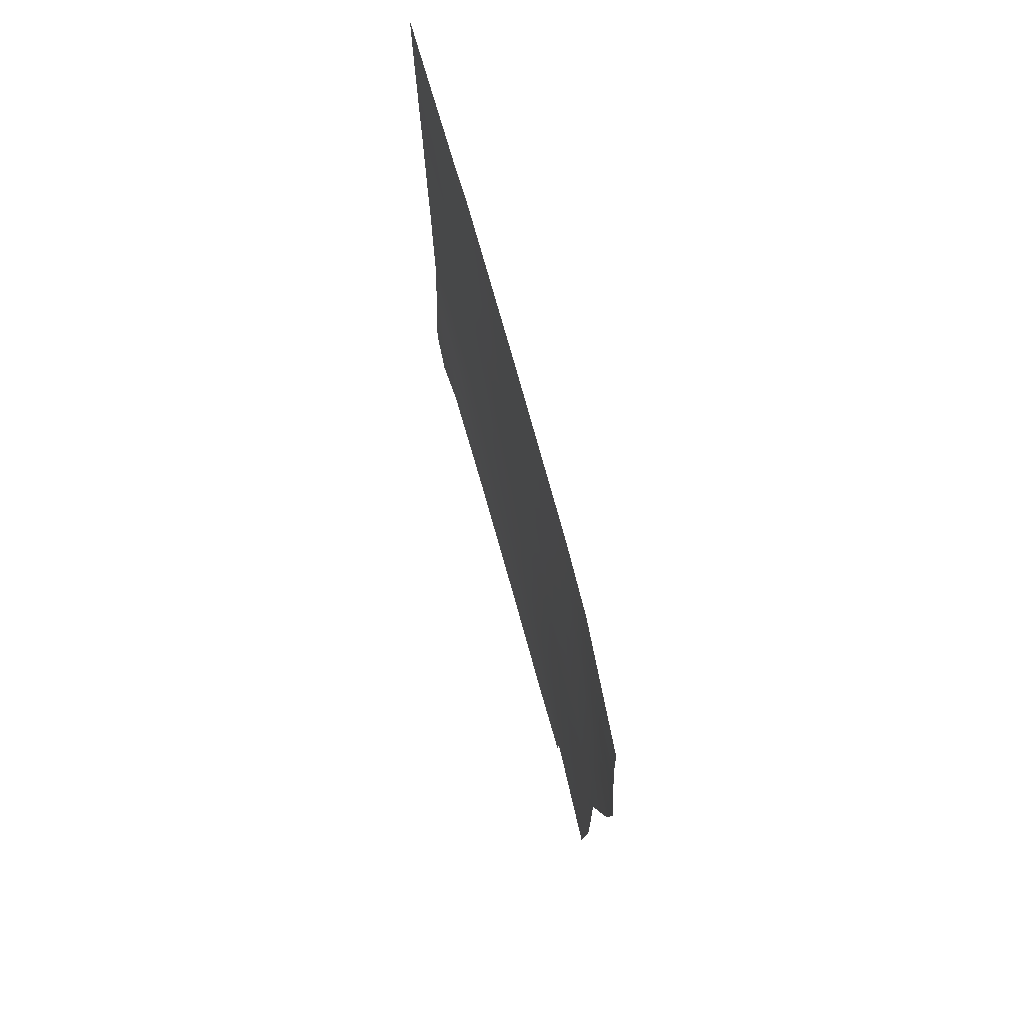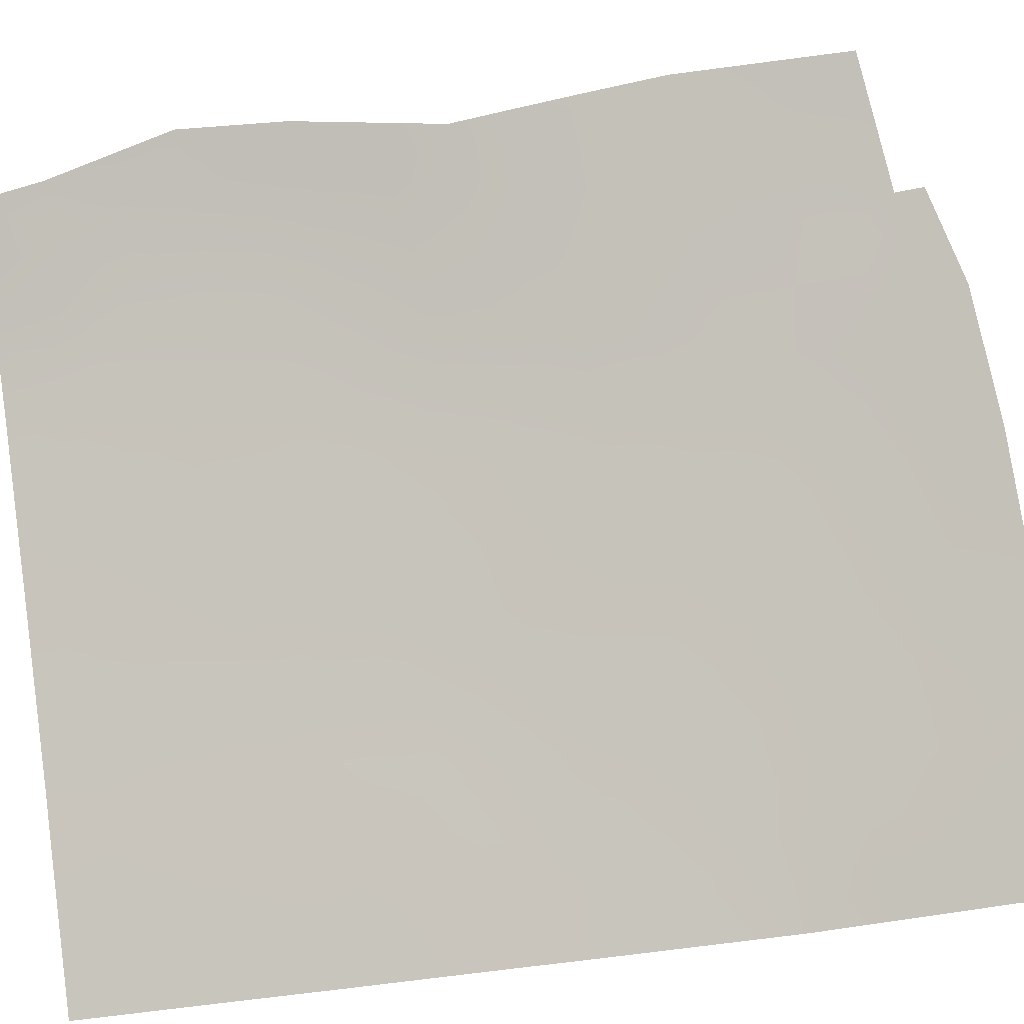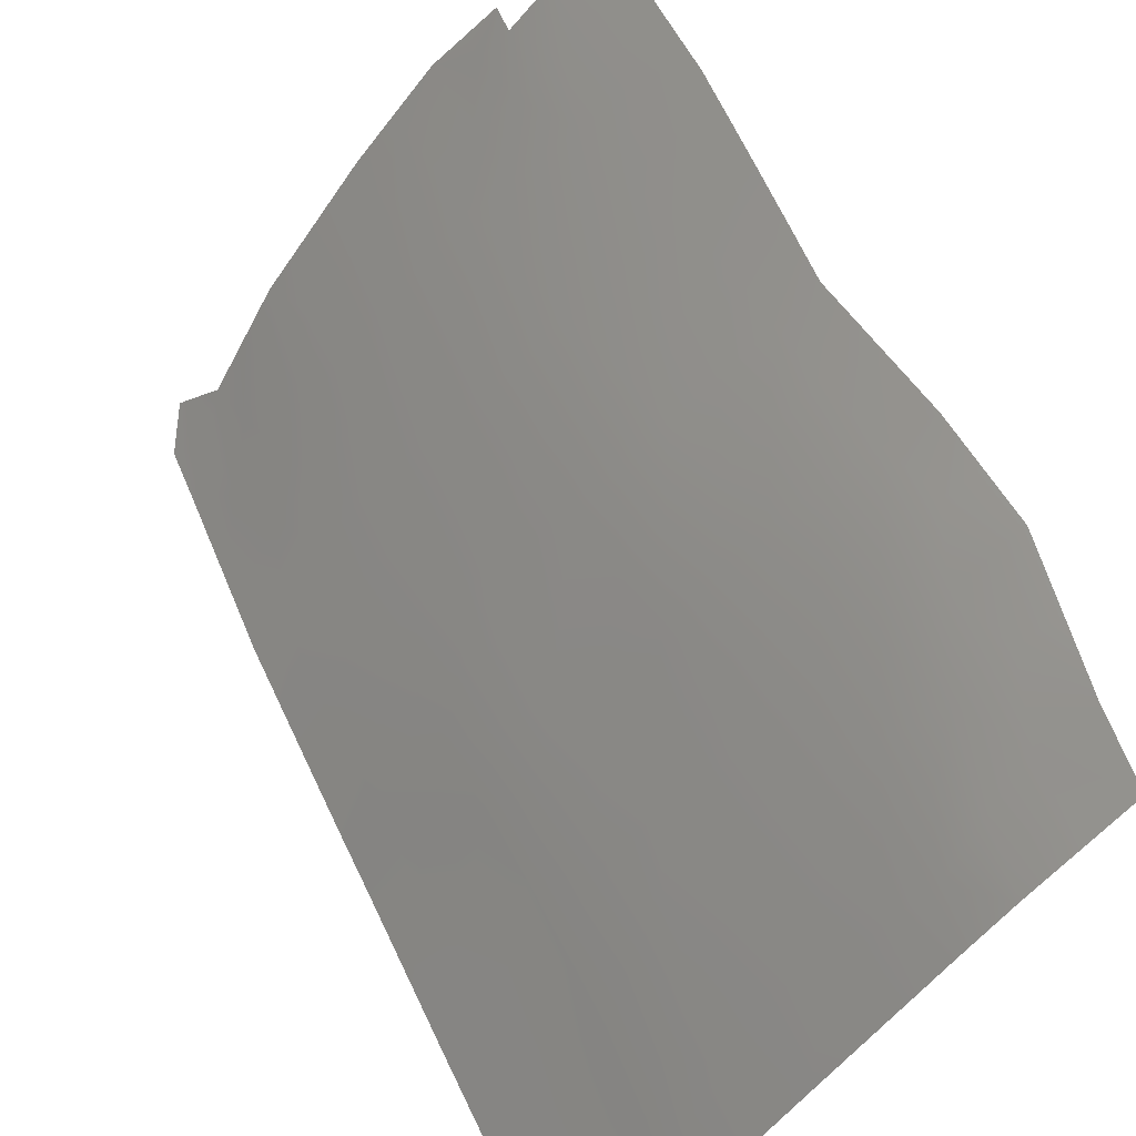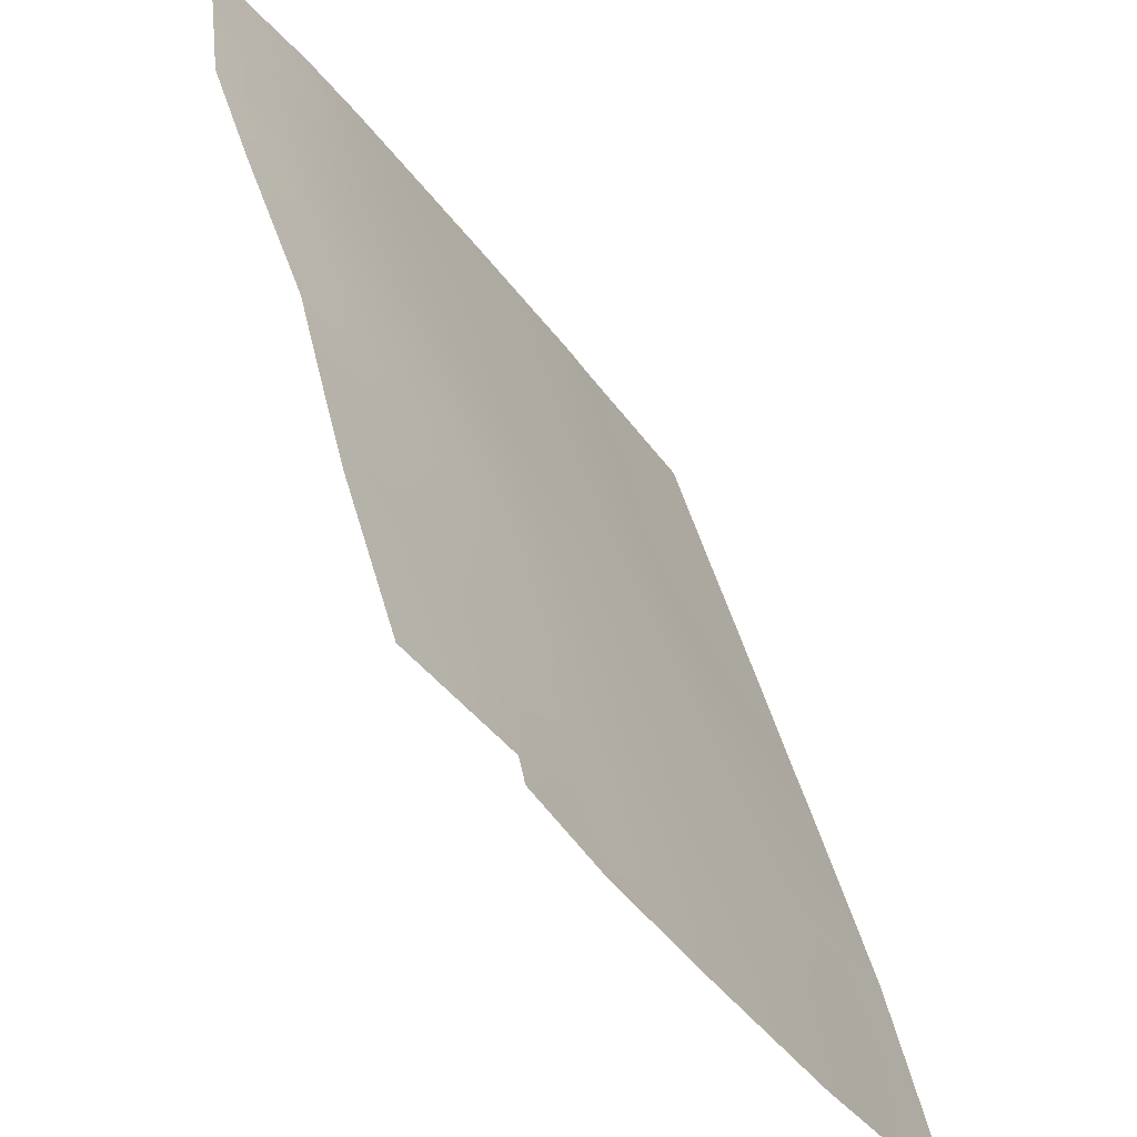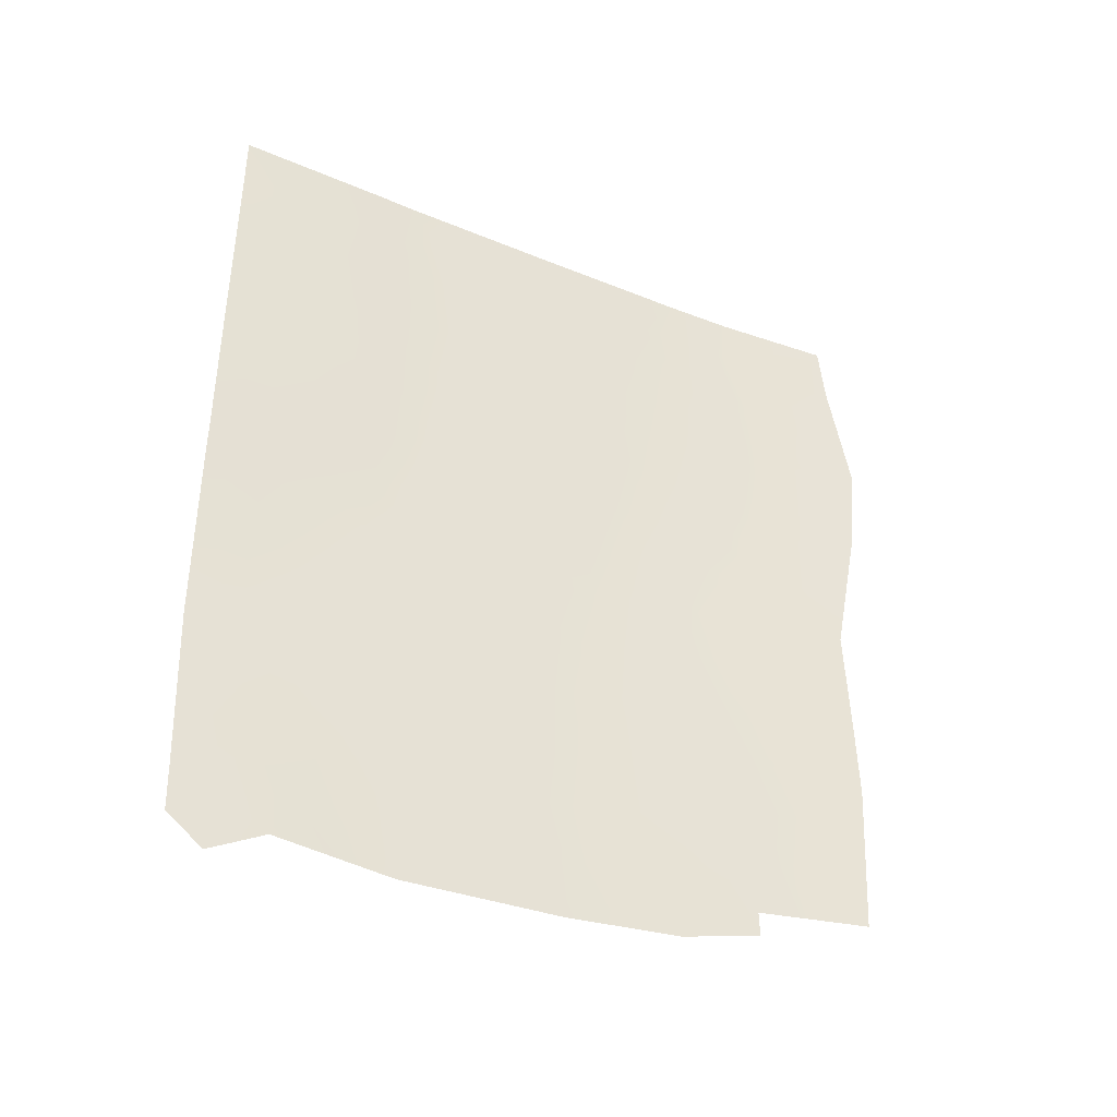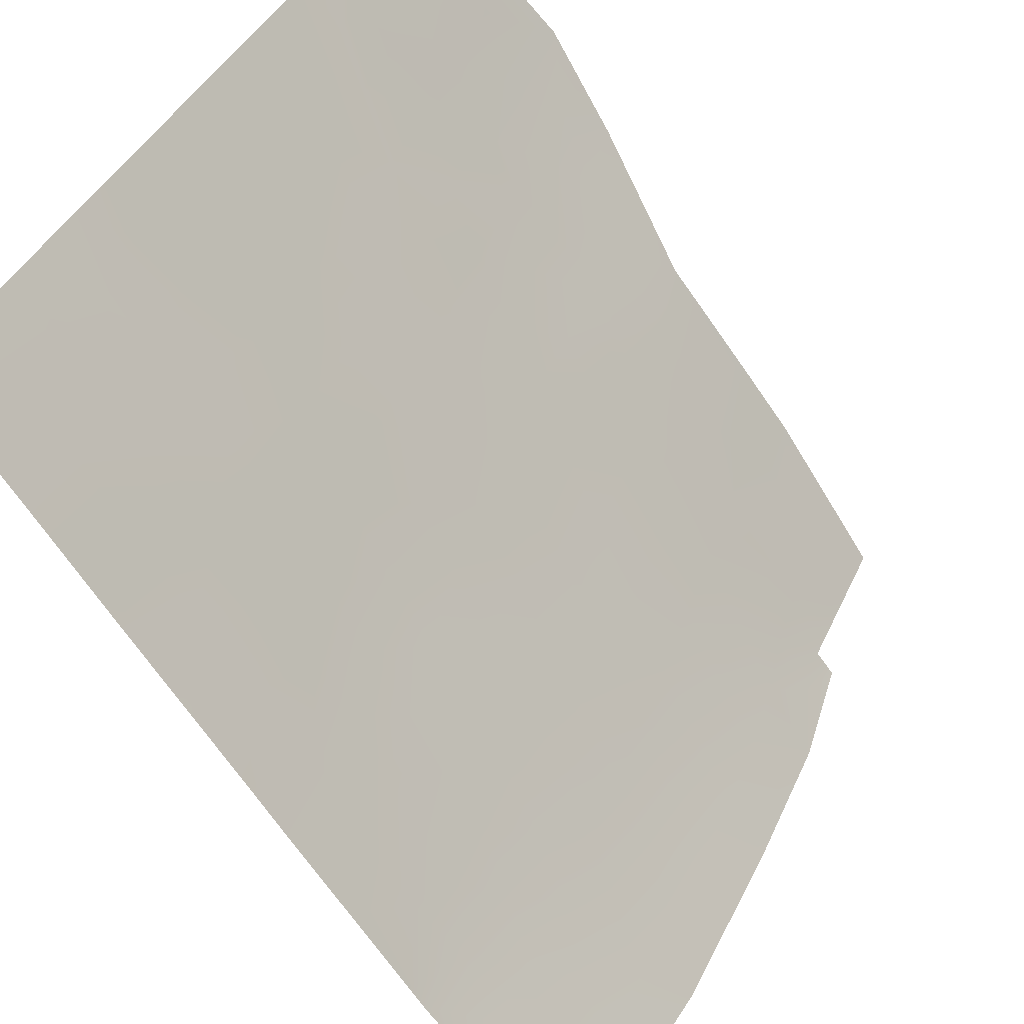
<metadata>
{"format":"obj","ext":"obj","renderer":"f3d","projection":"perspective","resolution":1024,"background":"white","views":[{"elev":74.9,"azim":132.0,"up":"+Z"},{"elev":-38.7,"azim":103.8,"up":"+Y"},{"elev":61.2,"azim":-24.9,"up":"+Y"},{"elev":42.6,"azim":166.9,"up":"+Y"},{"elev":-39.2,"azim":30.2,"up":"+Z"},{"elev":-64.3,"azim":32.8,"up":"+Y"}]}
</metadata>
<code>
v -72.27 35.22 42.6
v -71.71 36 38.79
v -70.57 37.81 46.74
v -68.8 40.27 45.53
v -74.51 31.5 38.32
v -74.97 30.72 37.61
v -68.91 40.1 49.02
v -69.42 39.47 47.05
v -70.68 37.56 39.21
v -70.84 37.23 37.04
v -71.15 36.93 43
v -74.94 30.72 36.88
v -72.15 35.36 50
v -71.28 36.73 48.31
v -71.45 36.45 40.91
v -73.29 33.6 42.01
v -74.08 32.34 43.23
v -74.18 31.94 36.93
v -72.48 34.85 40.53
v -75.05 30.72 48.05
v -75.06 30.72 46.36
v -75.08 30.72 40.5
v -70.13 38.35 37.79
v -69.81 38.91 45.12
v -69.03 39.91 43.39
v -72.75 34.37 38.57
v -73.47 33.27 50
v -72.94 34.16 46.27
v -75.08 30.72 40.19
v -68.97 40.01 40.42
v -73.18 33.81 43.98
v -74.1 32.28 45.14
v -70.88 37.35 44.88
v -68.97 40.03 50
v -75.07 30.72 43.1
v -73.21 33.52 36.78
v -71.86 35.65 36.87
v -75.07 30.72 43.86
v -68.7 40.4 47.11
v -70.72 37.59 50
v -70.1 38.51 50
v -73.76 32.79 50
v -70.11 38.34 37.4
v -75.04 30.72 49.85
v -74.93 30.89 50
v -75.04 30.72 50
v -74.63 31.18 36.44
v -69.04 39.9 38
v -71.67 36.14 46.49
v -72.24 35.24 47.92
v -72.02 35.59 44.59
v -73.46 33.3 40.16
v -73.14 33.82 48.47
v -74.05 32.33 47.24
v -68.99 39.97 41.59
v -70.03 38.53 43.21
v -74.22 32.1 41.52
v -70.33 38.09 41.27
v -71.97 35.64 40.73
v -71.85 35.85 41.79
v -72.37 35.04 41.56
v -69.47 39.35 48.89
v -69.82 38.91 47.93
v -69.22 39.72 47.98
v -70 38.63 49.1
v -70.53 37.87 49.29
v -70.74 37.52 42.12
v -70.16 38.34 42.26
v -70.59 37.74 43.1
v -74.53 31.54 48.61
v -74.55 31.53 47.67
v -74.07 32.3 48.25
v -74.57 31.52 40.11
v -69.42 39.42 44.28
v -69.93 38.71 44.15
v -69.5 39.27 43.35
v -73.11 33.84 39.39
v -72.6 34.63 39.53
v -72.97 34.08 40.34
v -72.69 34.52 49.13
v -72.65 34.59 48.16
v -72.2 35.29 48.78
v -74.71 31.25 39.29
v -74.23 32.02 39.2
v -75.02 30.72 38.9
v -69.39 39.41 40.7
v -69.39 39.41 39.75
v -69.54 39.27 50
v -75.08 30.72 41.8
v -74.65 31.42 41.12
v -74.63 31.44 42.23
v -73.7 32.73 36.85
v -74.07 32.18 37.66
v -68.92 40.09 44.46
v -69.29 39.61 45.29
v -72.22 35.2 38.67
v -72.35 34.95 37.72
v -71.8 35.81 37.81
v -74.25 32.04 40.71
v -72.15 35.4 43.6
v -72.61 34.69 44.33
v -72.71 34.53 43.31
v -75.06 30.72 45.11
v -74.59 31.49 44.54
v -74.58 31.5 45.7
v -72.79 34.39 42.31
v -72.87 34.25 41.31
v -73.24 33.7 42.98
v -69.12 39.86 46.24
v -69.66 39.14 46.09
v -68.75 40.33 46.32
v -71.43 36.47 50
v -71.66 36.13 49.09
v -71.06 37.07 49.19
v -71.3 36.69 41.98
v -71.71 36.07 42.83
v -73.36 33.48 41.08
v -68.8 40.25 48.07
v -73.68 33 43.59
v -73.71 32.93 42.66
v -70.39 38.09 47.71
v -70.73 37.57 48.47
v -70.93 37.27 47.53
v -72.53 34.59 36.82
v -72.95 33.99 37.67
v -74.56 31.56 43.36
v -74.12 32.26 44.09
v -73.3 33.48 38.5
v -72.1 35.42 39.67
v -72.26 35.22 46.36
v -72 35.62 47.25
v -72.54 34.78 47.21
v -71.11 36.99 46.61
v -71.47 36.44 47.39
v -71.59 36.21 39.84
v -71.2 36.78 38.97
v -71.06 37.01 40.03
v -70.51 37.82 40.25
v -70.89 37.26 41.09
v -70.02 38.62 46.89
v -73.07 33.95 47.43
v -73.58 33.11 47.85
v -73.54 33.18 46.77
v -74.55 31.51 49.41
v -74.35 31.84 50
v -70.36 38.02 38.49
v -70.8 37.34 38.18
v -70.46 37.84 37.64
v -70.47 37.79 37.22
v -75.04 30.72 48.95
v -74.87 30.99 49.13
v -75.05 30.72 47.2
v -74.56 31.52 46.74
v -70.19 38.37 45.93
v -69.86 38.75 38.73
v -69.39 39.41 38.79
v -69 39.95 39.21
v -69.58 39.12 37.89
v -71.28 36.6 37.94
v -71.35 36.44 36.96
v -71.8 35.92 48.13
v -71.44 36.49 44.76
v -71.58 36.28 43.82
v -71.02 37.14 43.95
v -73.64 32.97 39.28
v -72.81 34.31 50
v -73.17 33.75 49.31
v -69.02 39.93 42.68
v -69.56 39.18 42.44
v -73.08 33.96 45.05
v -73.56 33.16 45.68
v -73.63 33.06 44.59
v -74.18 32.18 42.45
v -74.06 32.33 46.21
v -69.72 38.95 41.48
v -69.93 38.65 40.51
v -73.98 32.46 40.03
v -73.83 32.72 40.87
v -72.47 34.9 45.38
v -71.86 35.84 45.56
v -71.28 36.74 45.69
v -70.73 37.58 45.81
v -70.33 38.15 44.99
v -73.62 33.02 49.03
v -70.46 37.94 44.04
v -73.77 32.84 41.76
v -73.53 33.06 37.66
v -74.54 31.39 37.33
v -74.13 32.19 49.24
v -73.9 32.52 38.46
v -70.03 38.5 39.55
v -70.29 38.23 48.57
f 59 60 61
f 67 68 69
f 188 12 47
f 70 71 72
f 22 29 73
f 74 75 76
f 77 78 79
f 80 81 82
f 5 84 83
f 29 85 83
f 88 41 65
f 89 90 91
f 74 94 95
f 96 97 98
f 73 99 90
f 100 101 102
f 103 104 105
f 61 106 107
f 102 108 106
f 95 109 110
f 39 109 111
f 112 113 114
f 115 116 60
f 117 79 107
f 39 118 64
f 108 119 120
f 121 122 123
f 42 189 184
f 124 97 125
f 126 127 104
f 187 125 128
f 78 96 129
f 130 131 132
f 133 123 134
f 59 129 135
f 135 136 137
f 138 139 137
f 63 121 140
f 141 142 143
f 45 144 145
f 146 147 148
f 10 149 148
f 150 20 151
f 70 144 151
f 152 153 71
f 44 45 46
f 47 18 188
f 110 140 154
f 155 191 146
f 87 156 157
f 155 158 156
f 159 147 136
f 159 98 160
f 82 161 113
f 162 163 164
f 165 128 77
f 80 166 167
f 132 81 141
f 163 100 116
f 168 76 169
f 170 171 172
f 91 173 126
f 174 171 143
f 174 153 105
f 86 175 176
f 177 178 99
f 179 170 101
f 84 165 177
f 179 180 130
f 181 182 133
f 119 172 127
f 183 154 182
f 131 134 161
f 142 184 72
f 66 114 122
f 162 181 180
f 75 183 185
f 173 186 120
f 186 178 117
f 185 164 69
f 67 115 139
f 175 169 68
f 191 176 138
f 19 59 61
f 59 15 60
f 61 60 1
f 7 62 64
f 64 63 8
f 65 41 66
f 40 66 41
f 11 67 69
f 67 58 68
f 69 68 56
f 189 70 72
f 70 20 71
f 72 71 54
f 25 74 76
f 74 24 75
f 76 75 56
f 52 77 79
f 77 26 78
f 79 78 19
f 13 80 82
f 80 53 81
f 82 81 50
f 73 83 84
f 83 73 29
f 6 5 85
f 83 85 5
f 30 55 86
f 35 89 91
f 89 22 90
f 91 90 57
f 18 92 93
f 92 36 187
f 93 92 187
f 24 74 95
f 74 25 94
f 95 94 4
f 2 96 98
f 96 26 97
f 98 97 37
f 22 73 90
f 90 99 57
f 1 100 102
f 100 51 101
f 102 101 31
f 21 103 105
f 103 38 104
f 105 104 32
f 19 61 107
f 61 1 106
f 107 106 16
f 1 102 106
f 102 31 108
f 106 108 16
f 24 95 110
f 95 4 109
f 110 109 8
f 39 8 109
f 111 109 4
f 40 112 114
f 112 13 113
f 114 113 14
f 15 115 60
f 115 11 116
f 60 116 1
f 16 117 107
f 117 52 79
f 107 79 19
f 118 7 64
f 16 108 120
f 108 31 119
f 120 119 17
f 3 121 123
f 123 122 14
f 42 184 27
f 36 124 125
f 124 37 97
f 125 97 26
f 38 35 126
f 38 126 104
f 126 17 127
f 104 127 32
f 190 187 128
f 187 36 125
f 128 125 26
f 19 78 129
f 78 26 96
f 129 96 2
f 28 130 132
f 130 49 131
f 132 131 50
f 49 133 134
f 133 3 123
f 134 123 14
f 15 59 135
f 59 19 129
f 135 129 2
f 15 135 137
f 135 2 136
f 137 136 9
f 9 138 137
f 138 58 139
f 137 139 15
f 8 63 140
f 63 65 192
f 140 121 3
f 28 141 143
f 141 53 142
f 143 142 54
f 42 145 189
f 23 146 148
f 146 9 147
f 148 147 10
f 149 43 148
f 23 148 43
f 44 151 45
f 151 44 150
f 20 70 151
f 70 189 144
f 151 144 45
f 20 152 71
f 152 21 153
f 71 153 54
f 24 110 154
f 110 8 140
f 154 140 3
f 23 155 146
f 146 191 9
f 157 156 48
f 155 23 158
f 156 158 48
f 2 159 136
f 159 10 147
f 136 147 9
f 10 159 160
f 159 2 98
f 160 98 37
f 13 82 113
f 82 50 161
f 113 161 14
f 33 162 164
f 162 51 163
f 164 163 11
f 52 165 77
f 165 190 128
f 77 128 26
f 53 80 167
f 80 13 166
f 167 166 27
f 28 132 141
f 132 50 81
f 141 81 53
f 11 163 116
f 163 51 100
f 116 100 1
f 55 168 169
f 168 25 76
f 169 76 56
f 31 170 172
f 170 28 171
f 172 171 32
f 35 91 126
f 91 57 173
f 126 173 17
f 54 174 143
f 174 32 171
f 143 171 28
f 32 174 105
f 174 54 153
f 105 153 21
f 87 86 176
f 86 55 175
f 176 175 58
f 73 177 99
f 177 52 178
f 99 178 57
f 51 179 101
f 179 28 170
f 101 170 31
f 73 84 177
f 84 190 165
f 177 165 52
f 28 179 130
f 179 51 180
f 130 180 49
f 49 181 133
f 181 33 182
f 133 182 3
f 17 119 127
f 119 31 172
f 127 172 32
f 33 183 182
f 183 24 154
f 182 154 3
f 5 93 190
f 18 93 188
f 50 131 161
f 131 49 134
f 161 134 14
f 27 184 167
f 167 184 53
f 54 142 72
f 142 53 184
f 72 184 189
f 65 66 192
f 66 40 114
f 122 114 14
f 51 162 180
f 162 33 181
f 180 181 49
f 56 75 185
f 75 24 183
f 185 183 33
f 17 173 120
f 173 57 186
f 120 186 16
f 16 186 117
f 186 57 178
f 117 178 52
f 56 185 69
f 185 33 164
f 69 164 11
f 58 67 139
f 67 11 115
f 139 115 15
f 58 175 68
f 175 55 169
f 68 169 56
f 9 191 138
f 138 176 58
f 12 188 6
f 93 187 190
f 189 145 144
f 6 188 5
f 188 93 5
f 5 190 84
f 39 64 8
f 30 86 87
f 34 88 62
f 88 65 62
f 191 155 87
f 87 155 156
f 191 87 176
f 34 62 7
f 121 192 122
f 63 192 121
f 192 66 122
f 30 87 157
f 62 65 63
f 64 62 63

</code>
